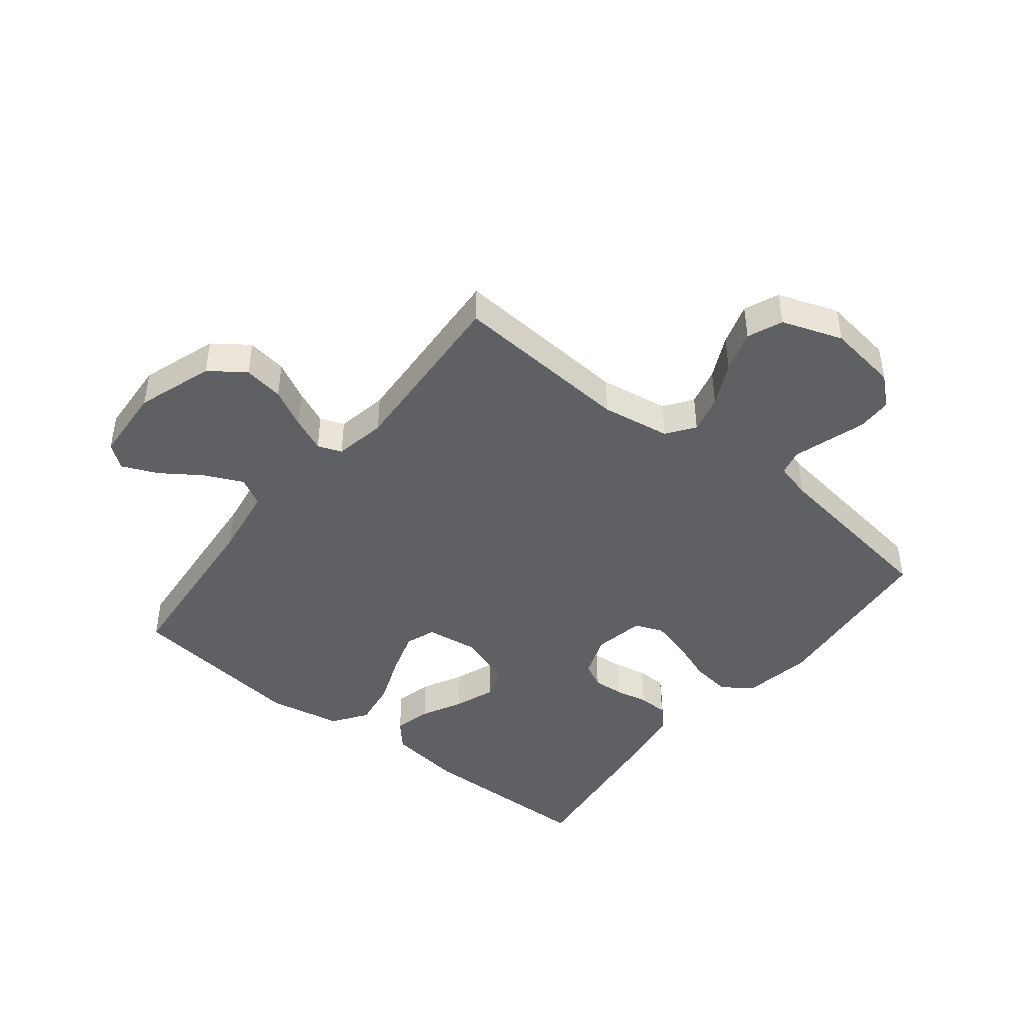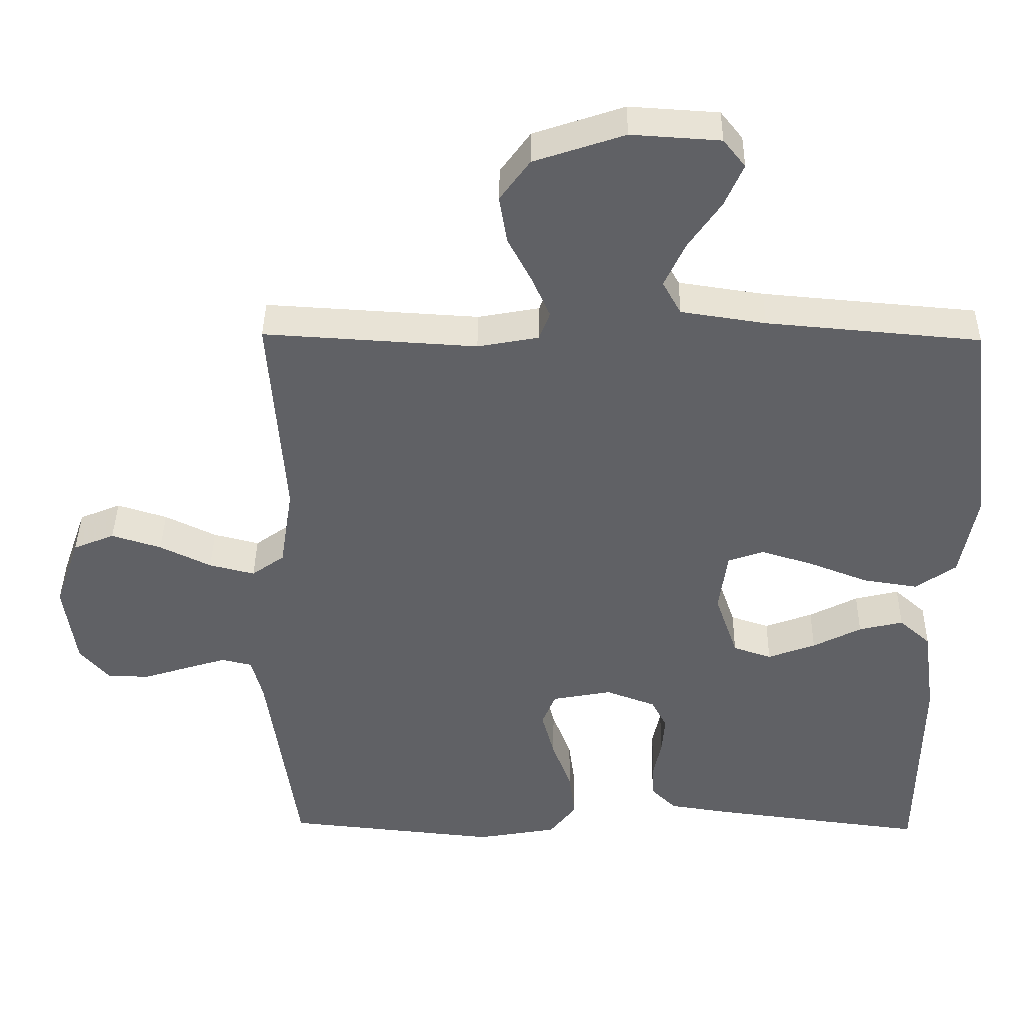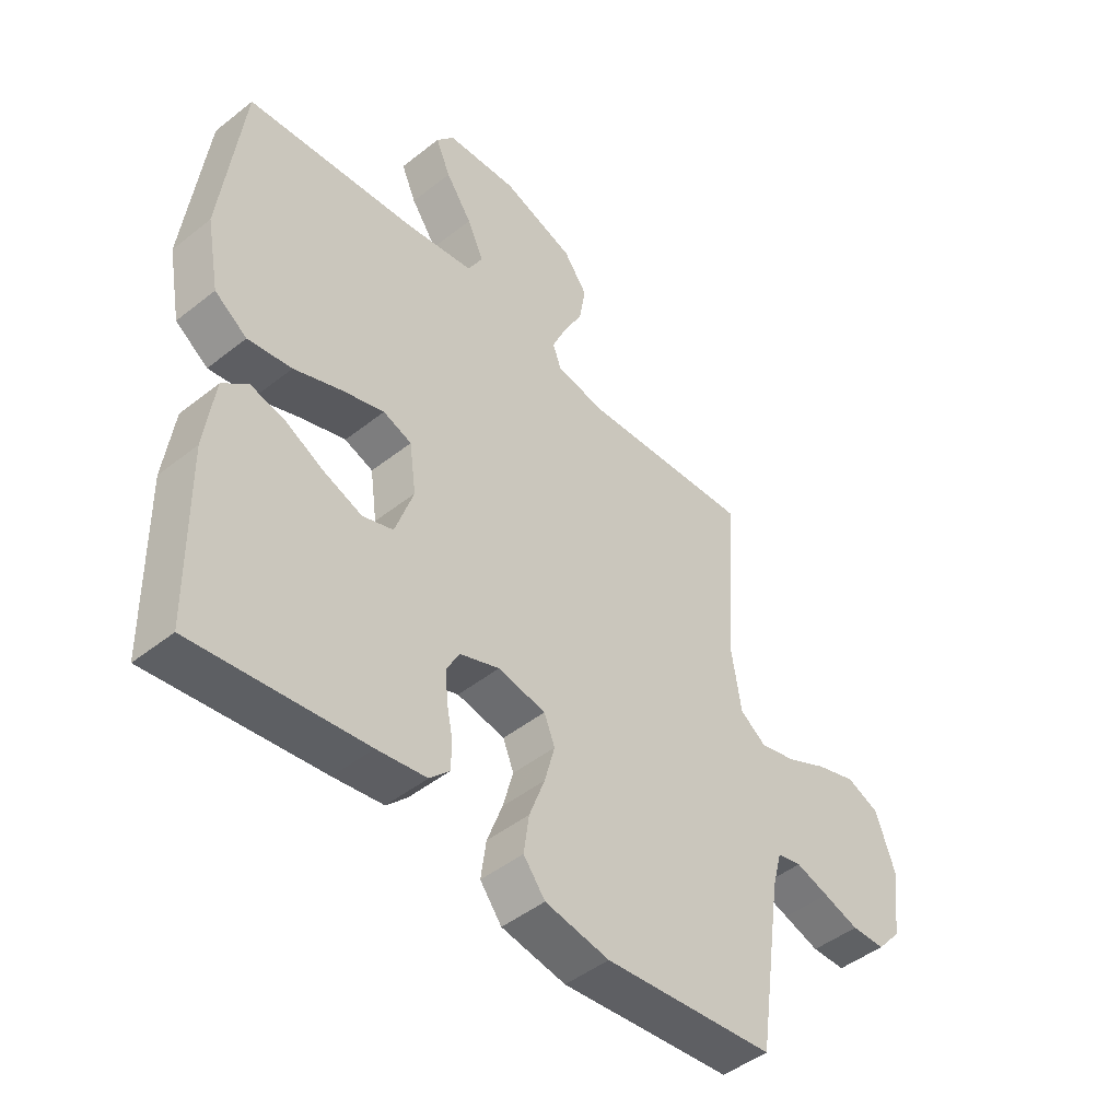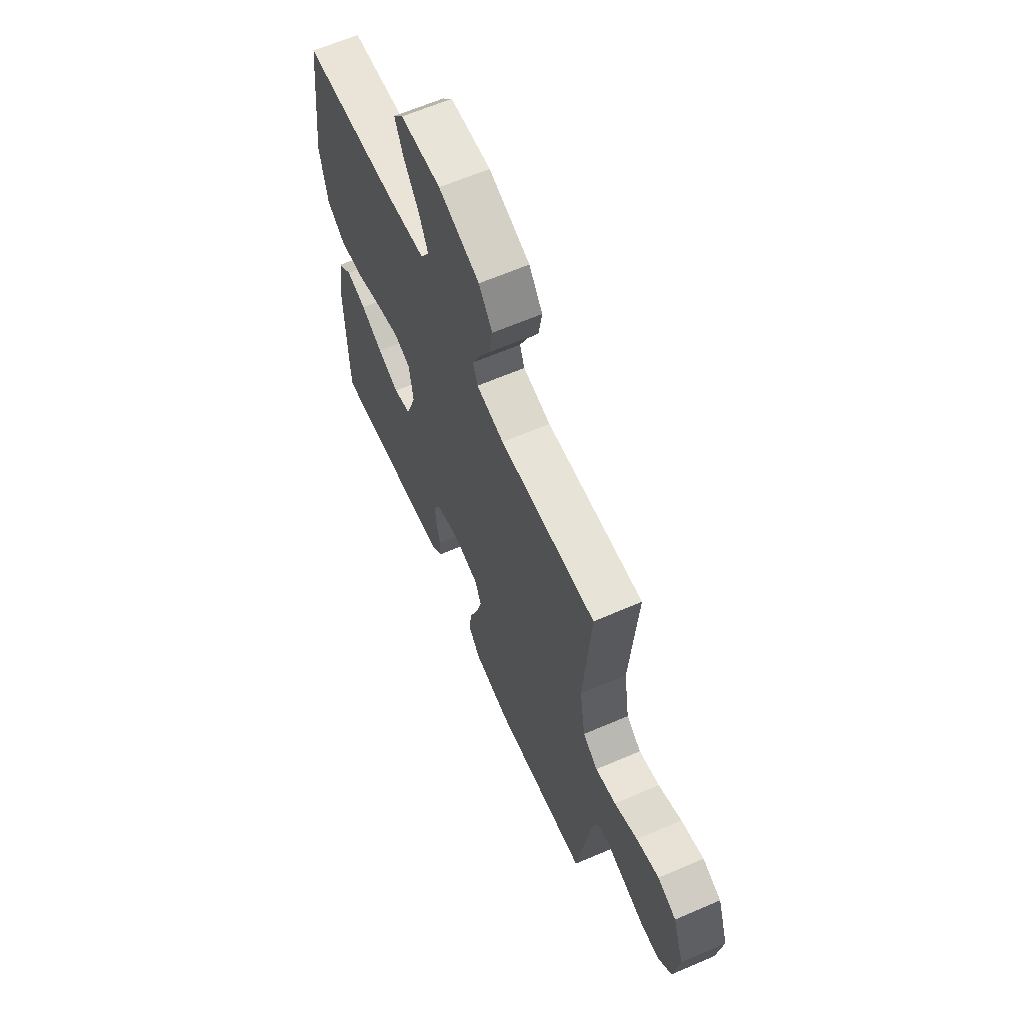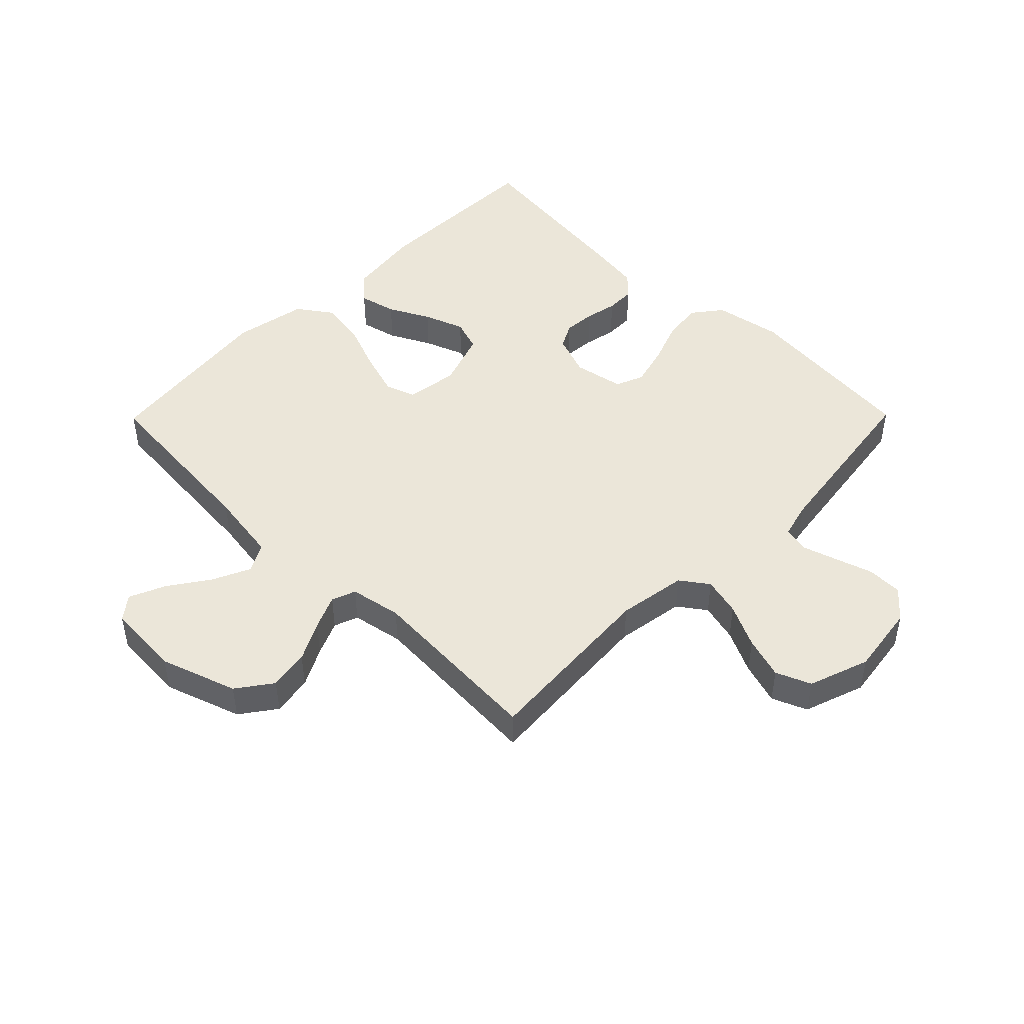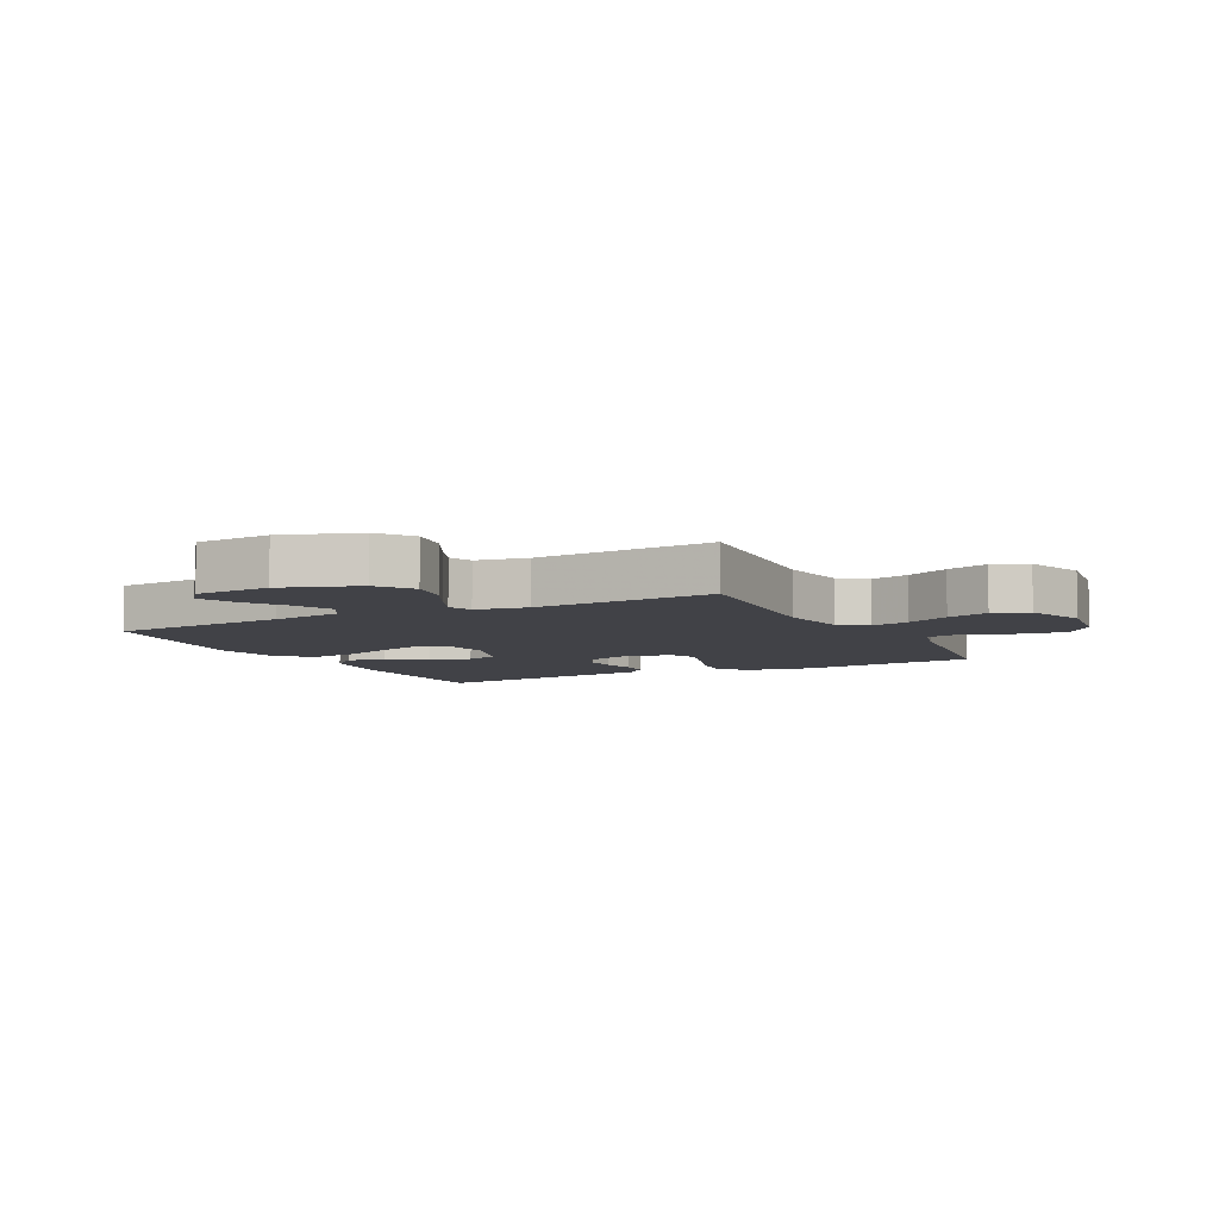
<metadata>
{"format":"obj","ext":"obj","renderer":"f3d","projection":"perspective","resolution":1024,"background":"white","views":[{"elev":-44.2,"azim":51.6,"up":"+Y"},{"elev":40.4,"azim":-179.2,"up":"+Z"},{"elev":-46.6,"azim":-48.0,"up":"+Z"},{"elev":63.7,"azim":66.5,"up":"+Z"},{"elev":46.9,"azim":44.6,"up":"+Y"},{"elev":-6.8,"azim":27.3,"up":"+Y"}]}
</metadata>
<code>
v 0.5 0.07 -0.5
v 0.2 0.07 -0.53
v 0.087 0.07 -0.51
v 0.049 0.07 -0.461
v 0.058 0.07 -0.394
v 0.085 0.07 -0.321
v 0.103 0.07 -0.254
v 0.084 0.07 -0.207
v 0 0.07 -0.191
v -0.07 0.07 -0.217
v -0.092 0.07 -0.259
v -0.088 0.07 -0.312
v -0.077 0.07 -0.366
v -0.078 0.07 -0.415
v -0.113 0.07 -0.45
v -0.2 0.07 -0.463
v -0.5 0.07 -0.5
v -0.505 0.07 -0.2
v -0.488 0.07 -0.075
v -0.444 0.07 -0.036
v -0.382 0.07 -0.051
v -0.314 0.07 -0.086
v -0.247 0.07 -0.111
v -0.193 0.07 -0.093
v -0.161 0.07 0
v -0.173 0.07 0.087
v -0.223 0.07 0.105
v -0.297 0.07 0.082
v -0.38 0.07 0.05
v -0.457 0.07 0.038
v -0.514 0.07 0.078
v -0.537 0.07 0.2
v -0.5 0.07 0.5
v -0.2 0.07 0.526
v -0.081 0.07 0.544
v -0.055 0.07 0.591
v -0.084 0.07 0.654
v -0.13 0.07 0.721
v -0.156 0.07 0.781
v -0.125 0.07 0.82
v 0 0.07 0.828
v 0.127 0.07 0.785
v 0.169 0.07 0.727
v 0.158 0.07 0.66
v 0.124 0.07 0.595
v 0.099 0.07 0.538
v 0.114 0.07 0.498
v 0.2 0.07 0.482
v 0.5 0.07 0.5
v 0.478 0.07 0.2
v 0.496 0.07 0.085
v 0.542 0.07 0.052
v 0.606 0.07 0.068
v 0.678 0.07 0.103
v 0.748 0.07 0.125
v 0.806 0.07 0.101
v 0.841 0.07 0
v 0.824 0.07 -0.118
v 0.782 0.07 -0.166
v 0.723 0.07 -0.167
v 0.66 0.07 -0.147
v 0.602 0.07 -0.129
v 0.559 0.07 -0.139
v 0.543 0.07 -0.2
v 0.5 0 -0.5
v 0.2 0 -0.53
v 0.087 0 -0.51
v 0.049 0 -0.461
v 0.058 0 -0.394
v 0.085 0 -0.321
v 0.103 0 -0.254
v 0.084 0 -0.207
v 0 0 -0.191
v -0.07 0 -0.217
v -0.092 0 -0.259
v -0.088 0 -0.312
v -0.077 0 -0.366
v -0.078 0 -0.415
v -0.113 0 -0.45
v -0.2 0 -0.463
v -0.5 0 -0.5
v -0.505 0 -0.2
v -0.488 0 -0.075
v -0.444 0 -0.036
v -0.382 0 -0.051
v -0.314 0 -0.086
v -0.247 0 -0.111
v -0.193 0 -0.093
v -0.161 0 0
v -0.173 0 0.087
v -0.223 0 0.105
v -0.297 0 0.082
v -0.38 0 0.05
v -0.457 0 0.038
v -0.514 0 0.078
v -0.537 0 0.2
v -0.5 0 0.5
v -0.2 0 0.526
v -0.081 0 0.544
v -0.055 0 0.591
v -0.084 0 0.654
v -0.13 0 0.721
v -0.156 0 0.781
v -0.125 0 0.82
v 0 0 0.828
v 0.127 0 0.785
v 0.169 0 0.727
v 0.158 0 0.66
v 0.124 0 0.595
v 0.099 0 0.538
v 0.114 0 0.498
v 0.2 0 0.482
v 0.5 0 0.5
v 0.478 0 0.2
v 0.496 0 0.085
v 0.542 0 0.052
v 0.606 0 0.068
v 0.678 0 0.103
v 0.748 0 0.125
v 0.806 0 0.101
v 0.841 0 0
v 0.824 0 -0.118
v 0.782 0 -0.166
v 0.723 0 -0.167
v 0.66 0 -0.147
v 0.602 0 -0.129
v 0.559 0 -0.139
v 0.543 0 -0.2
f 59 60 61
f 58 59 61
f 57 58 61
f 56 57 61
f 55 56 61
f 54 55 61
f 53 54 61
f 52 53 61 62
f 51 52 62 63
f 48 49 50
f 47 48 50 51
f 43 44 45
f 42 43 45
f 41 42 45
f 40 41 45
f 39 40 45
f 38 39 45
f 37 38 45
f 36 37 45 46
f 35 36 46 47
f 32 33 34
f 31 32 34
f 30 31 34
f 29 30 34
f 28 29 34
f 34 35 47
f 28 34 47
f 27 28 47
f 20 21 22
f 19 20 22
f 18 19 22
f 17 18 22
f 16 17 22
f 15 16 22
f 14 15 22
f 13 14 22
f 12 13 22
f 11 12 22 23
f 10 11 23 24
f 4 5 6
f 3 4 6
f 2 3 6
f 1 2 6
f 64 1 6
f 64 6 7
f 63 64 7 8
f 47 51 63
f 27 47 63
f 26 27 63
f 63 8 9
f 26 63 9
f 25 26 9
f 9 10 24 25
f 125 124 123
f 125 123 122
f 125 122 121
f 125 121 120
f 125 120 119
f 125 119 118
f 125 118 117
f 126 125 117 116
f 127 126 116 115
f 114 113 112
f 115 114 112 111
f 109 108 107
f 109 107 106
f 109 106 105
f 109 105 104
f 109 104 103
f 109 103 102
f 109 102 101
f 110 109 101 100
f 111 110 100 99
f 98 97 96
f 98 96 95
f 98 95 94
f 98 94 93
f 98 93 92
f 111 99 98
f 111 98 92
f 111 92 91
f 86 85 84
f 86 84 83
f 86 83 82
f 86 82 81
f 86 81 80
f 86 80 79
f 86 79 78
f 86 78 77
f 86 77 76
f 87 86 76 75
f 88 87 75 74
f 70 69 68
f 70 68 67
f 70 67 66
f 70 66 65
f 70 65 128
f 71 70 128
f 72 71 128 127
f 127 115 111
f 127 111 91
f 127 91 90
f 73 72 127
f 73 127 90
f 73 90 89
f 89 88 74 73
f 1 65 66 2
f 2 66 67 3
f 3 67 68 4
f 4 68 69 5
f 5 69 70 6
f 6 70 71 7
f 7 71 72 8
f 8 72 73 9
f 9 73 74 10
f 10 74 75 11
f 11 75 76 12
f 12 76 77 13
f 13 77 78 14
f 14 78 79 15
f 15 79 80 16
f 16 80 81 17
f 17 81 82 18
f 18 82 83 19
f 19 83 84 20
f 20 84 85 21
f 21 85 86 22
f 22 86 87 23
f 23 87 88 24
f 24 88 89 25
f 25 89 90 26
f 26 90 91 27
f 27 91 92 28
f 28 92 93 29
f 29 93 94 30
f 30 94 95 31
f 31 95 96 32
f 32 96 97 33
f 33 97 98 34
f 34 98 99 35
f 35 99 100 36
f 36 100 101 37
f 37 101 102 38
f 38 102 103 39
f 39 103 104 40
f 40 104 105 41
f 41 105 106 42
f 42 106 107 43
f 43 107 108 44
f 44 108 109 45
f 45 109 110 46
f 46 110 111 47
f 47 111 112 48
f 48 112 113 49
f 49 113 114 50
f 50 114 115 51
f 51 115 116 52
f 52 116 117 53
f 53 117 118 54
f 54 118 119 55
f 55 119 120 56
f 56 120 121 57
f 57 121 122 58
f 58 122 123 59
f 59 123 124 60
f 60 124 125 61
f 61 125 126 62
f 62 126 127 63
f 63 127 128 64
f 64 128 65 1

</code>
